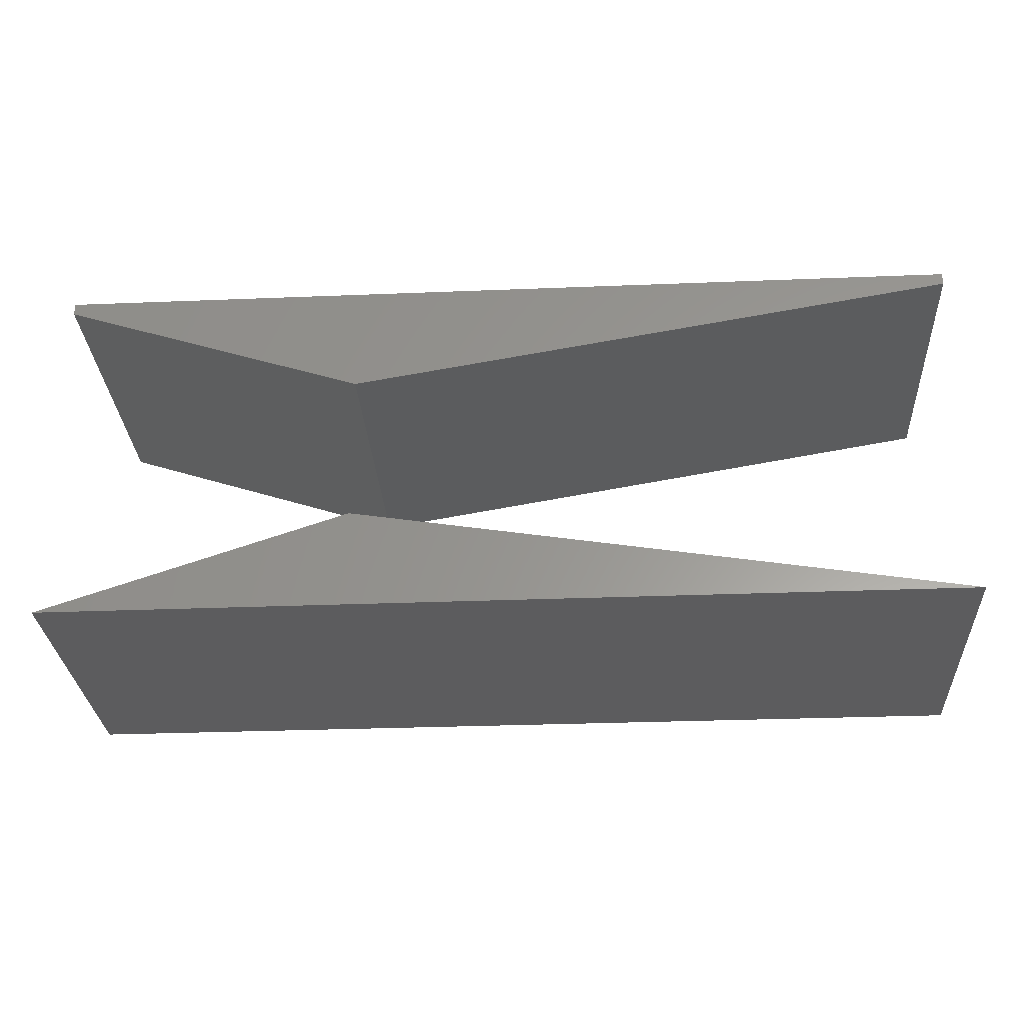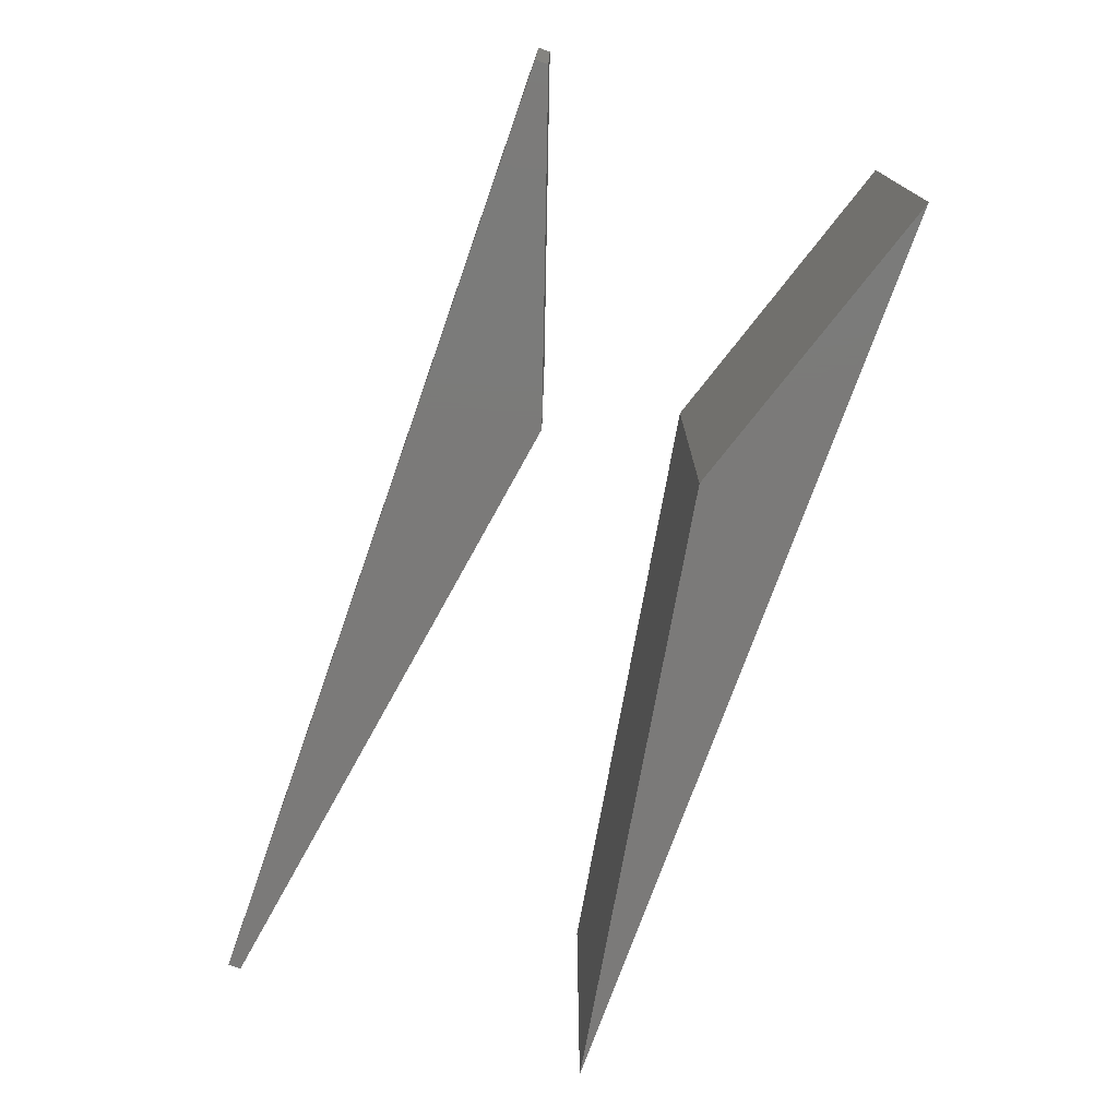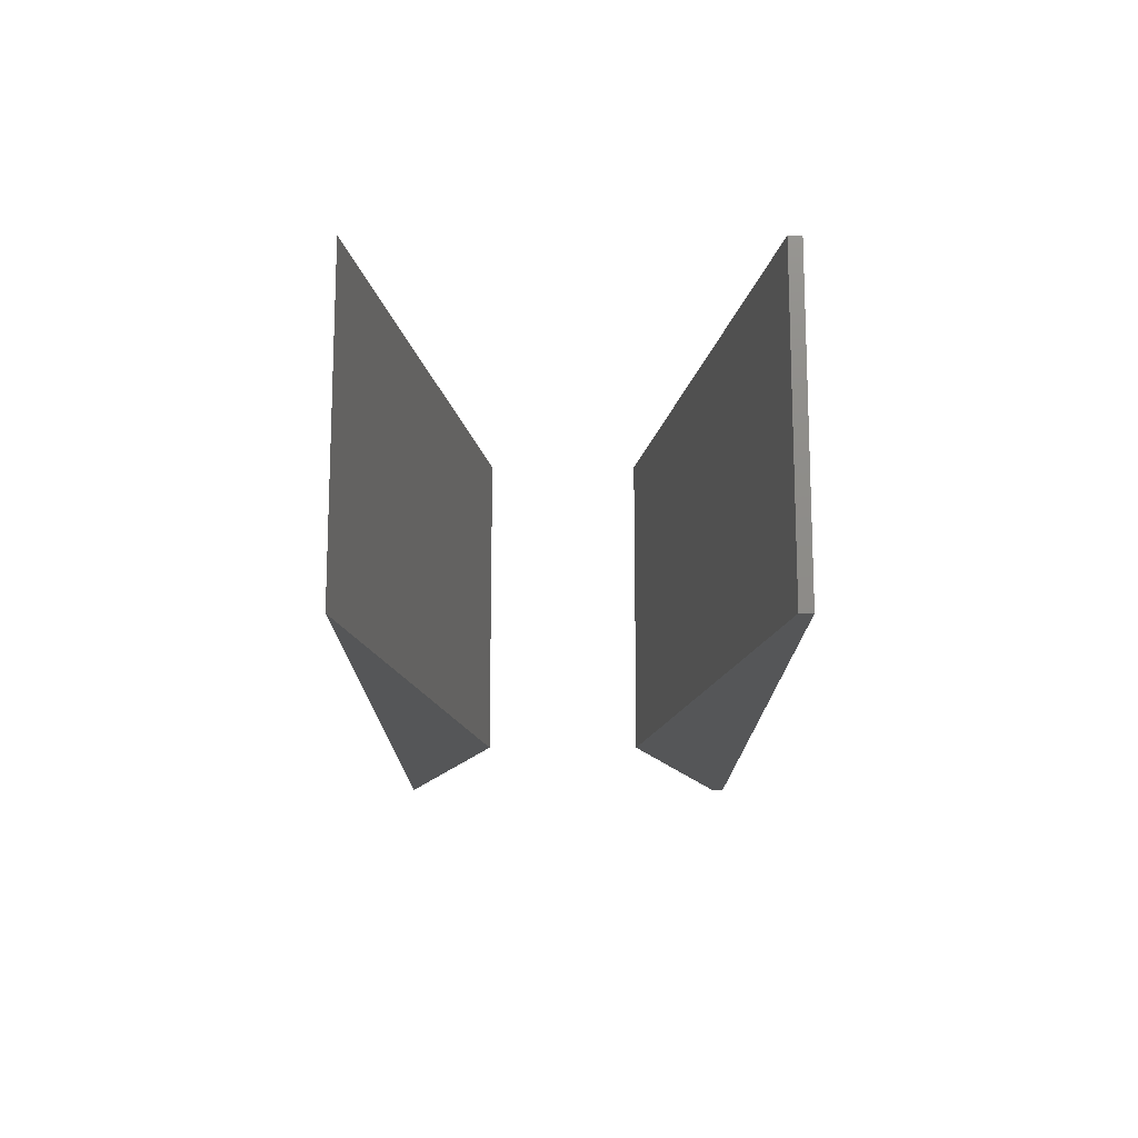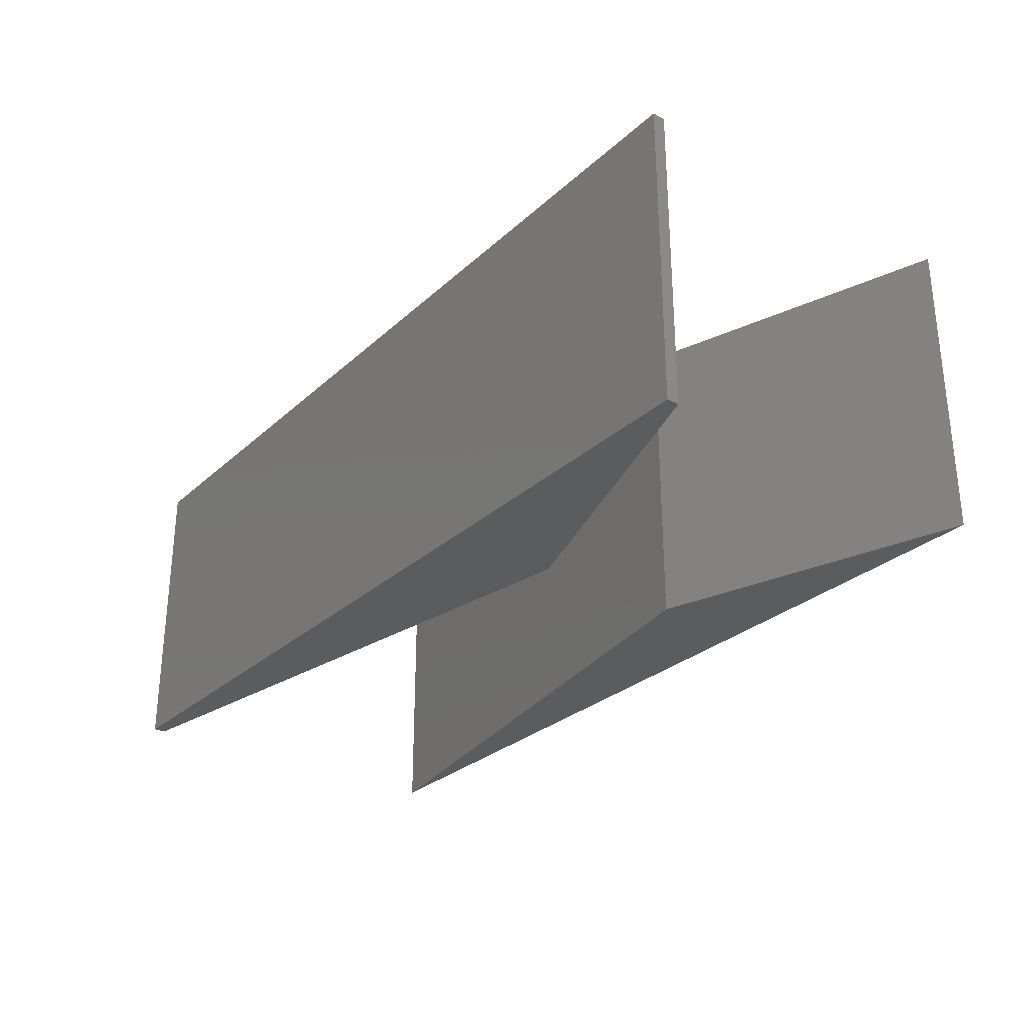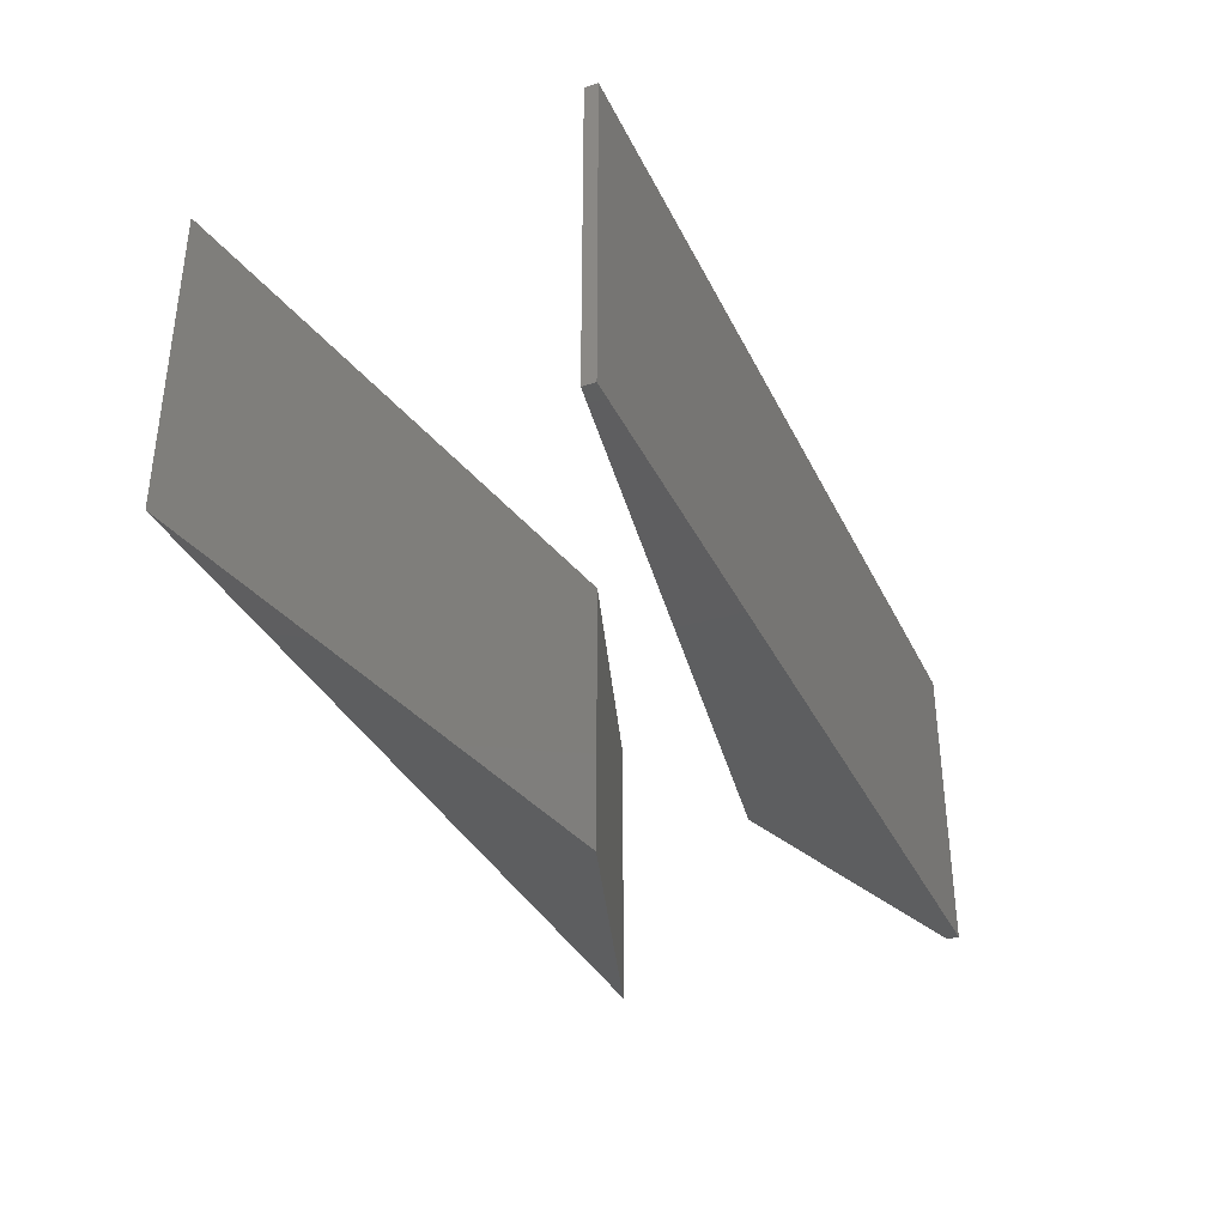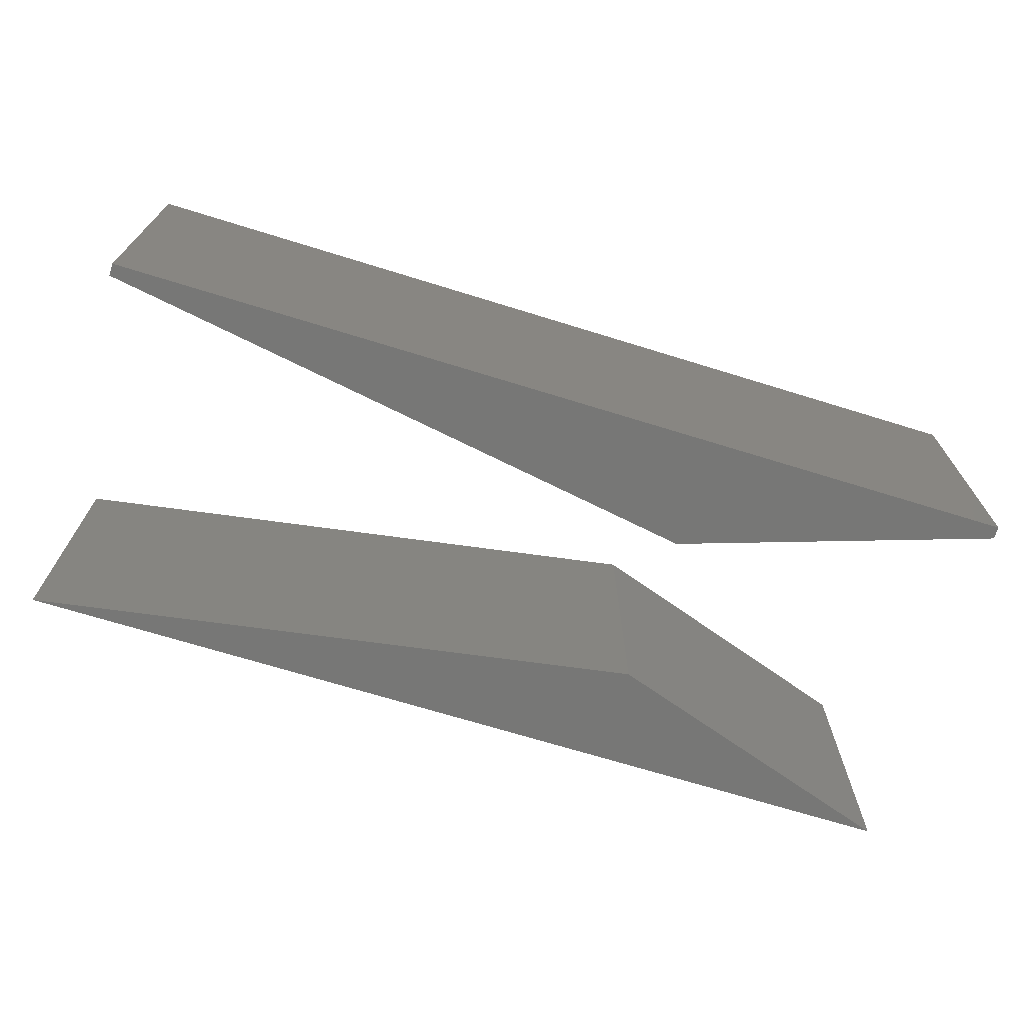
<metadata>
{"format":"stl","ext":"stl","renderer":"f3d","projection":"perspective","resolution":1024,"background":"white","views":[{"elev":-29.5,"azim":3.4,"up":"+Y"},{"elev":-73.7,"azim":-109.4,"up":"+Z"},{"elev":-14.5,"azim":89.9,"up":"+Z"},{"elev":-28.5,"azim":-126.9,"up":"+Z"},{"elev":-35.2,"azim":113.1,"up":"+Z"},{"elev":-69.7,"azim":162.8,"up":"+Z"}]}
</metadata>
<code>
# stl→obj: 16 verts, 24 faces
v 4 -3.61e-16 1
v 2 0.33 1
v 1 0 1
v 2 0.33 0
v 1 0 0
v 2 0.83 1
v 1 1.2 1
v 1 1.16 1
v 4 1.2 1
v 4 1.16 1
v 1 1.16 0
v 1 1.2 0
v 4 -3.61e-16 0
v 4 1.2 0
v 2 0.83 0
v 4 1.16 0
f 1 2 3
f 3 4 5
f 4 3 2
f 6 7 8
f 7 6 9
f 9 6 10
f 7 11 8
f 11 7 12
f 13 5 4
f 7 14 12
f 14 7 9
f 6 11 15
f 11 6 8
f 14 11 12
f 11 14 15
f 15 14 16
f 1 5 13
f 5 1 3
f 2 13 4
f 13 2 1
f 10 15 16
f 15 10 6
f 14 10 16
f 10 14 9

</code>
